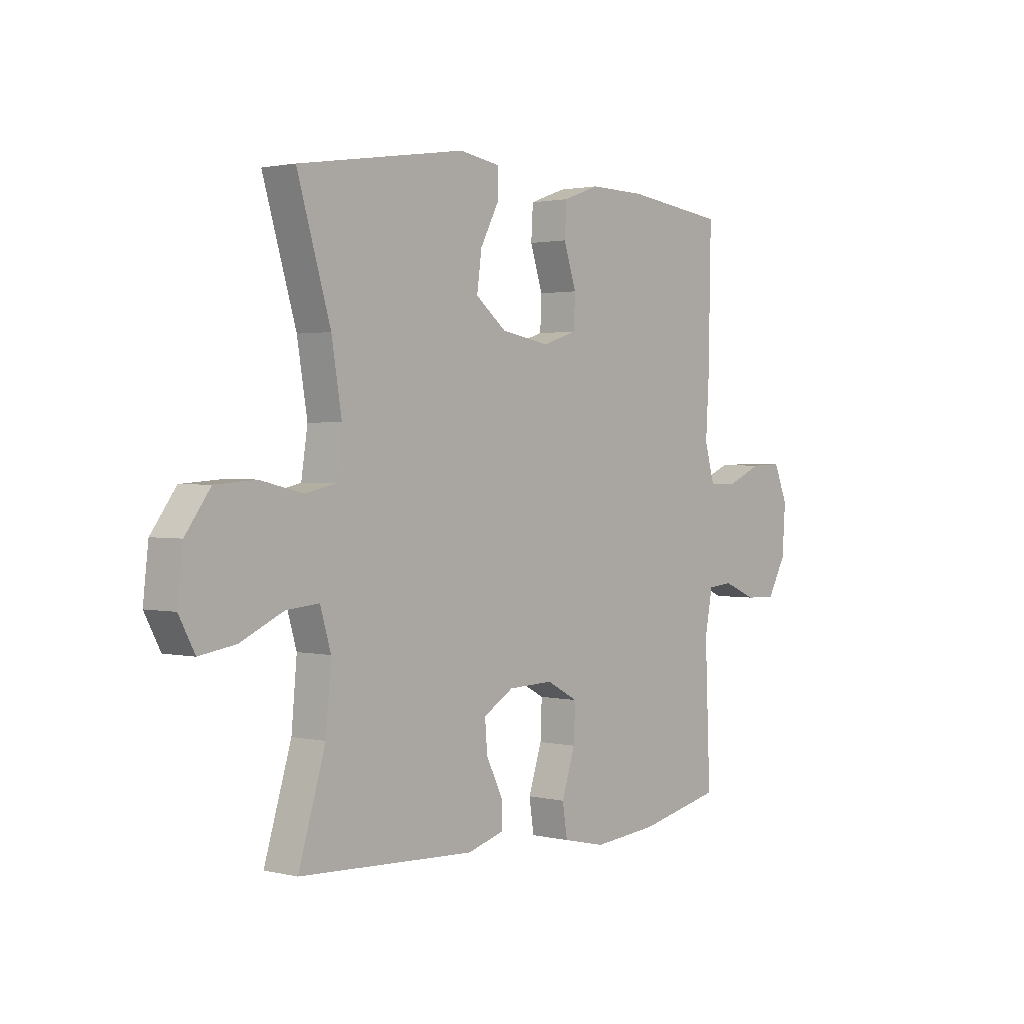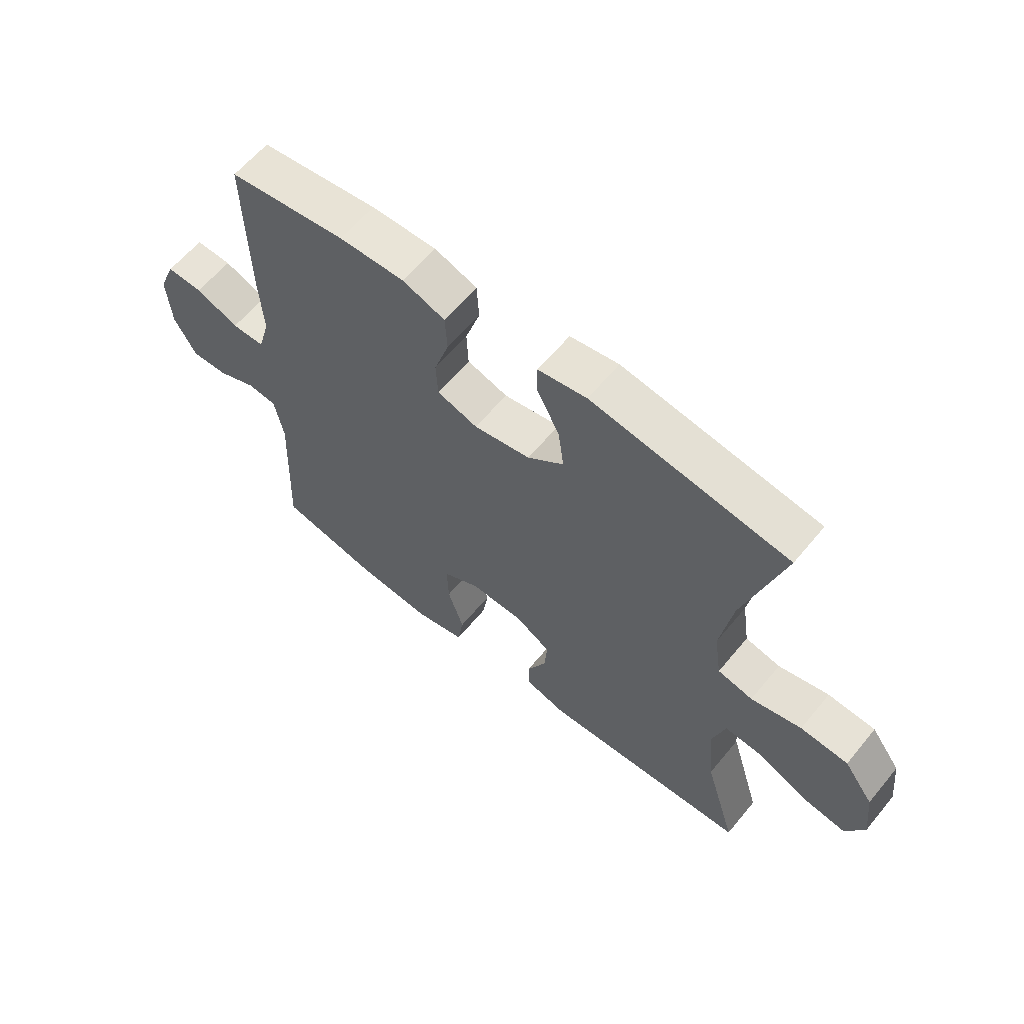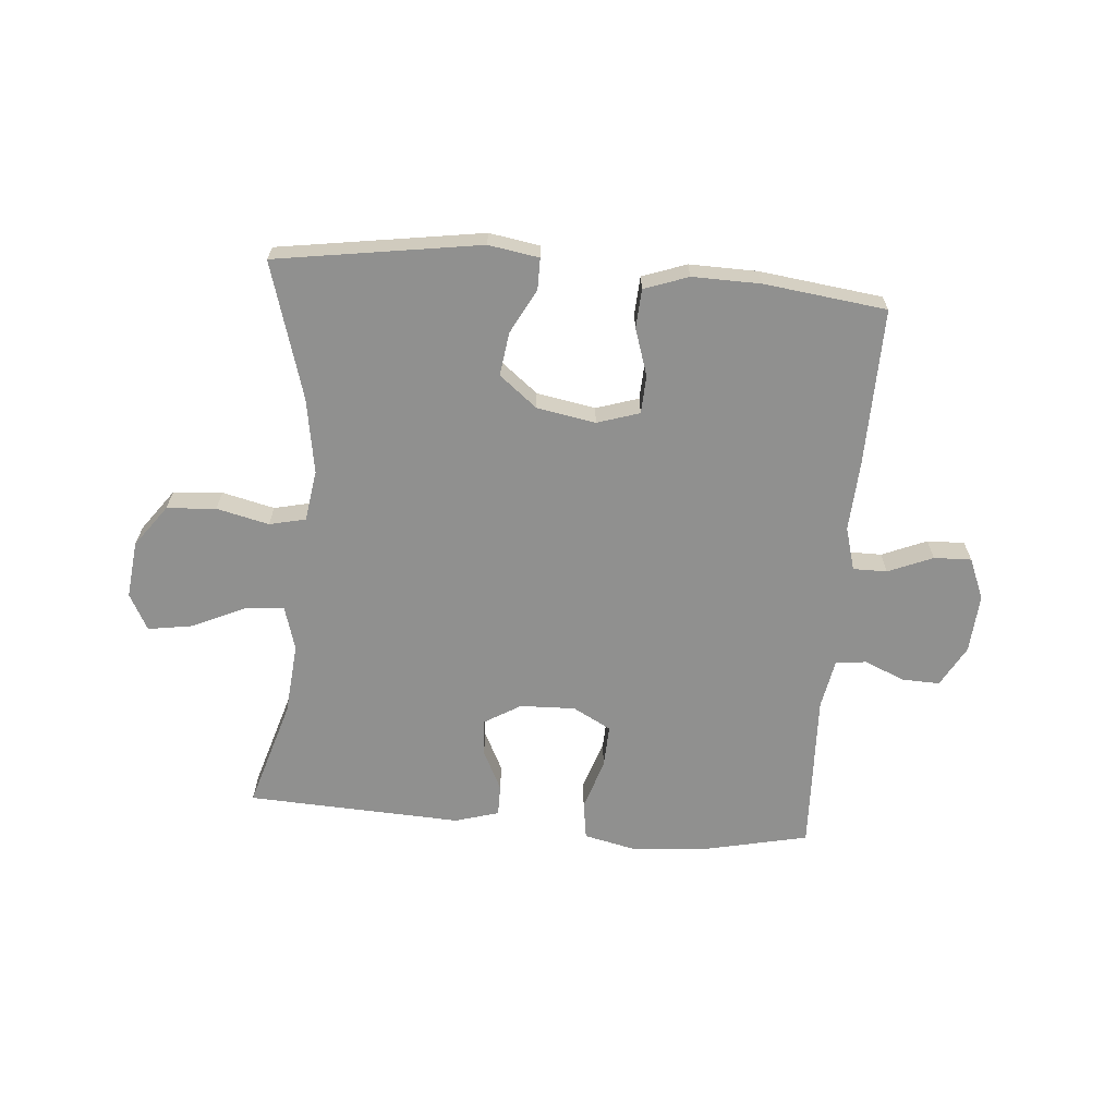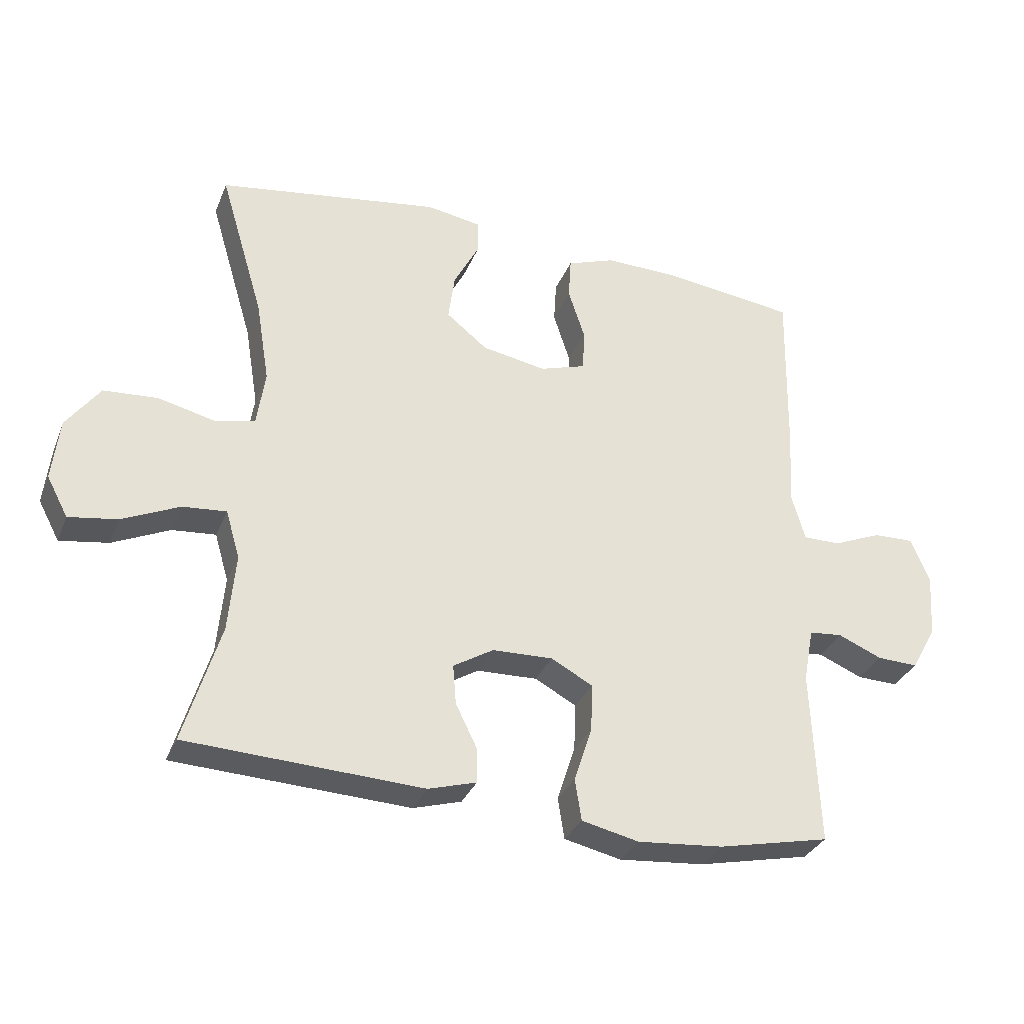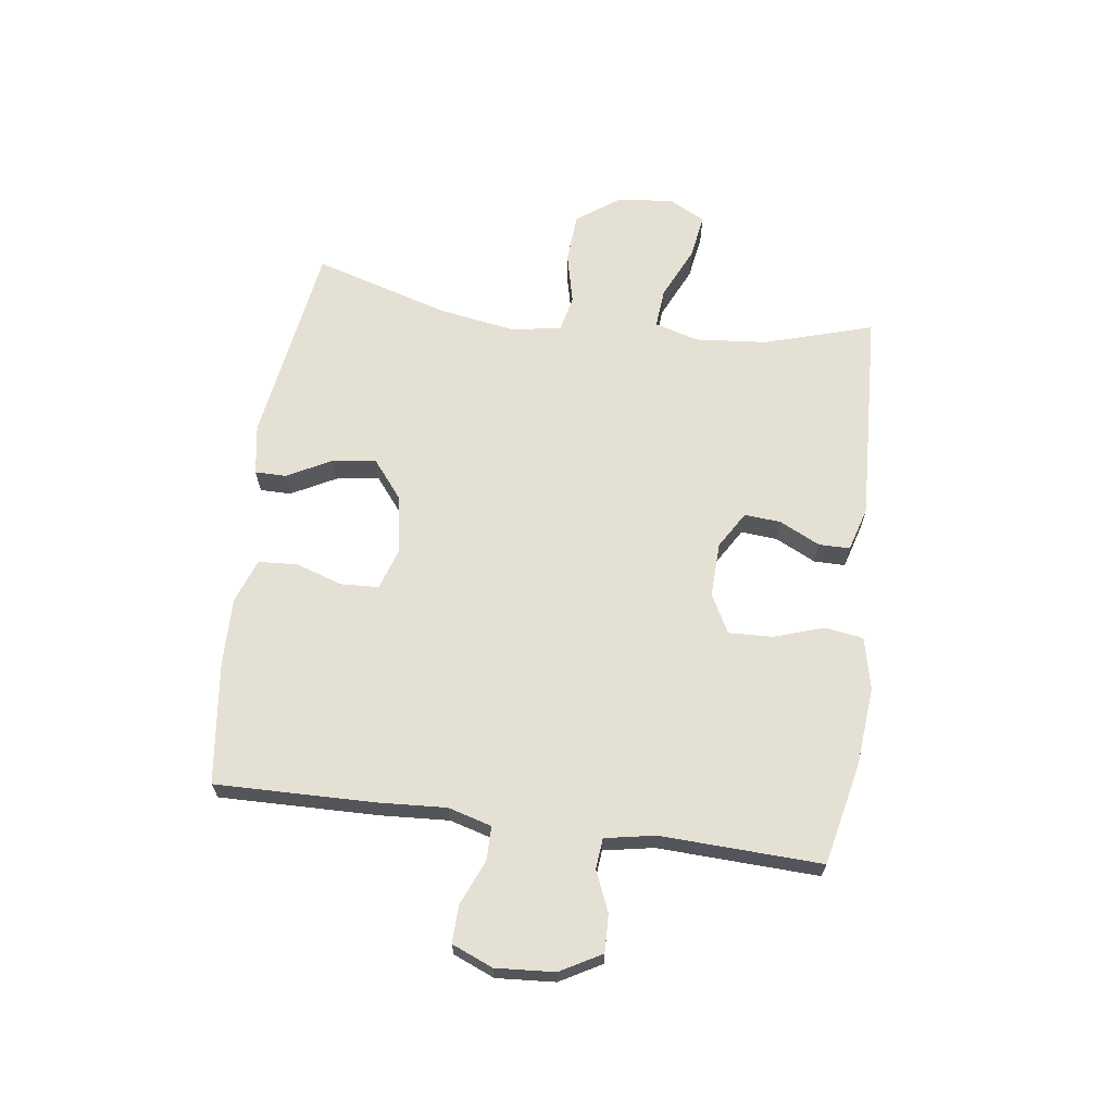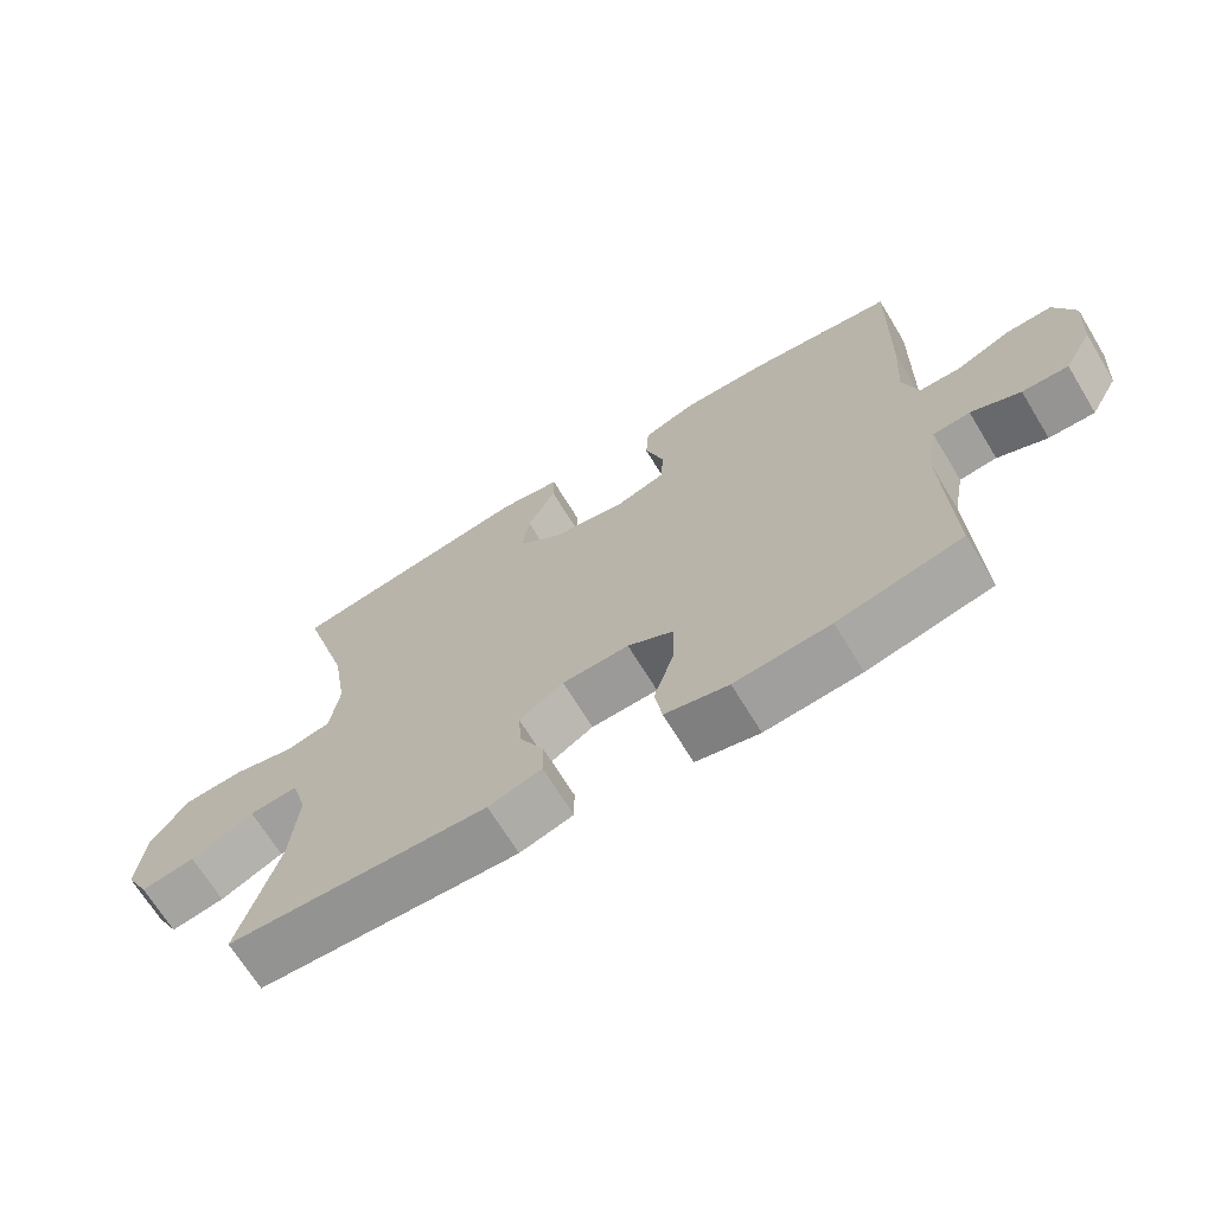
<metadata>
{"format":"obj","ext":"obj","renderer":"f3d","projection":"perspective","resolution":1024,"background":"white","views":[{"elev":1.7,"azim":-49.7,"up":"+Z"},{"elev":61.3,"azim":-140.6,"up":"+Z"},{"elev":-65.5,"azim":-4.8,"up":"+Y"},{"elev":-32.1,"azim":-19.9,"up":"+Z"},{"elev":65.6,"azim":97.7,"up":"+Y"},{"elev":-68.3,"azim":31.3,"up":"+Z"}]}
</metadata>
<code>
v -0.5 0.07 -0.5
v -0.444 0.07 -0.314
v -0.433 0.07 -0.192
v -0.455 0.07 -0.117
v -0.523 0.07 -0.123
v -0.612 0.07 -0.164
v -0.688 0.07 -0.176
v -0.721 0.07 -0.114
v -0.71 0.07 -0.017
v -0.658 0.07 0.054
v -0.574 0.07 0.06
v -0.485 0.07 0.039
v -0.423 0.07 0.053
v -0.41 0.07 0.14
v -0.431 0.07 0.268
v -0.5 0.07 0.5
v -0.152 0.07 0.553
v -0.066 0.07 0.539
v -0.066 0.07 0.486
v -0.106 0.07 0.41
v -0.116 0.07 0.336
v -0.052 0.07 0.285
v 0.048 0.07 0.267
v 0.12 0.07 0.29
v 0.123 0.07 0.355
v 0.097 0.07 0.435
v 0.101 0.07 0.501
v 0.176 0.07 0.528
v 0.292 0.07 0.526
v 0.5 0.07 0.5
v 0.495 0.07 0.23
v 0.488 0.07 0.113
v 0.509 0.07 0.039
v 0.567 0.07 0.039
v 0.643 0.07 0.071
v 0.707 0.07 0.073
v 0.736 0.07 0.003
v 0.729 0.07 -0.097
v 0.69 0.07 -0.167
v 0.626 0.07 -0.165
v 0.557 0.07 -0.136
v 0.505 0.07 -0.141
v 0.489 0.07 -0.226
v 0.5 0.07 -0.5
v 0.326 0.07 -0.538
v 0.192 0.07 -0.55
v 0.103 0.07 -0.53
v 0.093 0.07 -0.465
v 0.121 0.07 -0.379
v 0.124 0.07 -0.305
v 0.059 0.07 -0.27
v -0.035 0.07 -0.273
v -0.098 0.07 -0.311
v -0.093 0.07 -0.373
v -0.059 0.07 -0.442
v -0.059 0.07 -0.495
v -0.134 0.07 -0.517
v -0.5 0 -0.5
v -0.444 0 -0.314
v -0.433 0 -0.192
v -0.455 0 -0.117
v -0.523 0 -0.123
v -0.612 0 -0.164
v -0.688 0 -0.176
v -0.721 0 -0.114
v -0.71 0 -0.017
v -0.658 0 0.054
v -0.574 0 0.06
v -0.485 0 0.039
v -0.423 0 0.053
v -0.41 0 0.14
v -0.431 0 0.268
v -0.5 0 0.5
v -0.152 0 0.553
v -0.066 0 0.539
v -0.066 0 0.486
v -0.106 0 0.41
v -0.116 0 0.336
v -0.052 0 0.285
v 0.048 0 0.267
v 0.12 0 0.29
v 0.123 0 0.355
v 0.097 0 0.435
v 0.101 0 0.501
v 0.176 0 0.528
v 0.292 0 0.526
v 0.5 0 0.5
v 0.495 0 0.23
v 0.488 0 0.113
v 0.509 0 0.039
v 0.567 0 0.039
v 0.643 0 0.071
v 0.707 0 0.073
v 0.736 0 0.003
v 0.729 0 -0.097
v 0.69 0 -0.167
v 0.626 0 -0.165
v 0.557 0 -0.136
v 0.505 0 -0.141
v 0.489 0 -0.226
v 0.5 0 -0.5
v 0.326 0 -0.538
v 0.192 0 -0.55
v 0.103 0 -0.53
v 0.093 0 -0.465
v 0.121 0 -0.379
v 0.124 0 -0.305
v 0.059 0 -0.27
v -0.035 0 -0.273
v -0.098 0 -0.311
v -0.093 0 -0.373
v -0.059 0 -0.442
v -0.059 0 -0.495
v -0.134 0 -0.517
f 54 55 56 57
f 53 54 57 1
f 52 53 1 2
f 46 47 48 49
f 46 49 50
f 43 44 45 46
f 42 43 46 50
f 38 39 40 41
f 38 41 42
f 37 38 42
f 34 35 36 37
f 33 34 37 42
f 32 33 42 50
f 25 26 27 28
f 24 25 28 29
f 17 18 19 20
f 15 16 17 20
f 14 15 20 21
f 13 14 21 22
f 9 10 11 12
f 9 12 13
f 8 9 13
f 5 6 7 8
f 4 5 8 13
f 3 4 13 22
f 52 2 3 22
f 31 32 50 51
f 24 29 30 31
f 23 24 31 51
f 22 23 51 52
f 114 113 112 111
f 58 114 111 110
f 59 58 110 109
f 106 105 104 103
f 107 106 103
f 103 102 101 100
f 107 103 100 99
f 98 97 96 95
f 99 98 95
f 99 95 94
f 94 93 92 91
f 99 94 91 90
f 107 99 90 89
f 85 84 83 82
f 86 85 82 81
f 77 76 75 74
f 77 74 73 72
f 78 77 72 71
f 79 78 71 70
f 69 68 67 66
f 70 69 66
f 70 66 65
f 65 64 63 62
f 70 65 62 61
f 79 70 61 60
f 79 60 59 109
f 108 107 89 88
f 88 87 86 81
f 108 88 81 80
f 109 108 80 79
f 1 58 59 2
f 2 59 60 3
f 3 60 61 4
f 4 61 62 5
f 5 62 63 6
f 6 63 64 7
f 7 64 65 8
f 8 65 66 9
f 9 66 67 10
f 10 67 68 11
f 11 68 69 12
f 12 69 70 13
f 13 70 71 14
f 14 71 72 15
f 15 72 73 16
f 16 73 74 17
f 17 74 75 18
f 18 75 76 19
f 19 76 77 20
f 20 77 78 21
f 21 78 79 22
f 22 79 80 23
f 23 80 81 24
f 24 81 82 25
f 25 82 83 26
f 26 83 84 27
f 27 84 85 28
f 28 85 86 29
f 29 86 87 30
f 30 87 88 31
f 31 88 89 32
f 32 89 90 33
f 33 90 91 34
f 34 91 92 35
f 35 92 93 36
f 36 93 94 37
f 37 94 95 38
f 38 95 96 39
f 39 96 97 40
f 40 97 98 41
f 41 98 99 42
f 42 99 100 43
f 43 100 101 44
f 44 101 102 45
f 45 102 103 46
f 46 103 104 47
f 47 104 105 48
f 48 105 106 49
f 49 106 107 50
f 50 107 108 51
f 51 108 109 52
f 52 109 110 53
f 53 110 111 54
f 54 111 112 55
f 55 112 113 56
f 56 113 114 57
f 57 114 58 1

</code>
